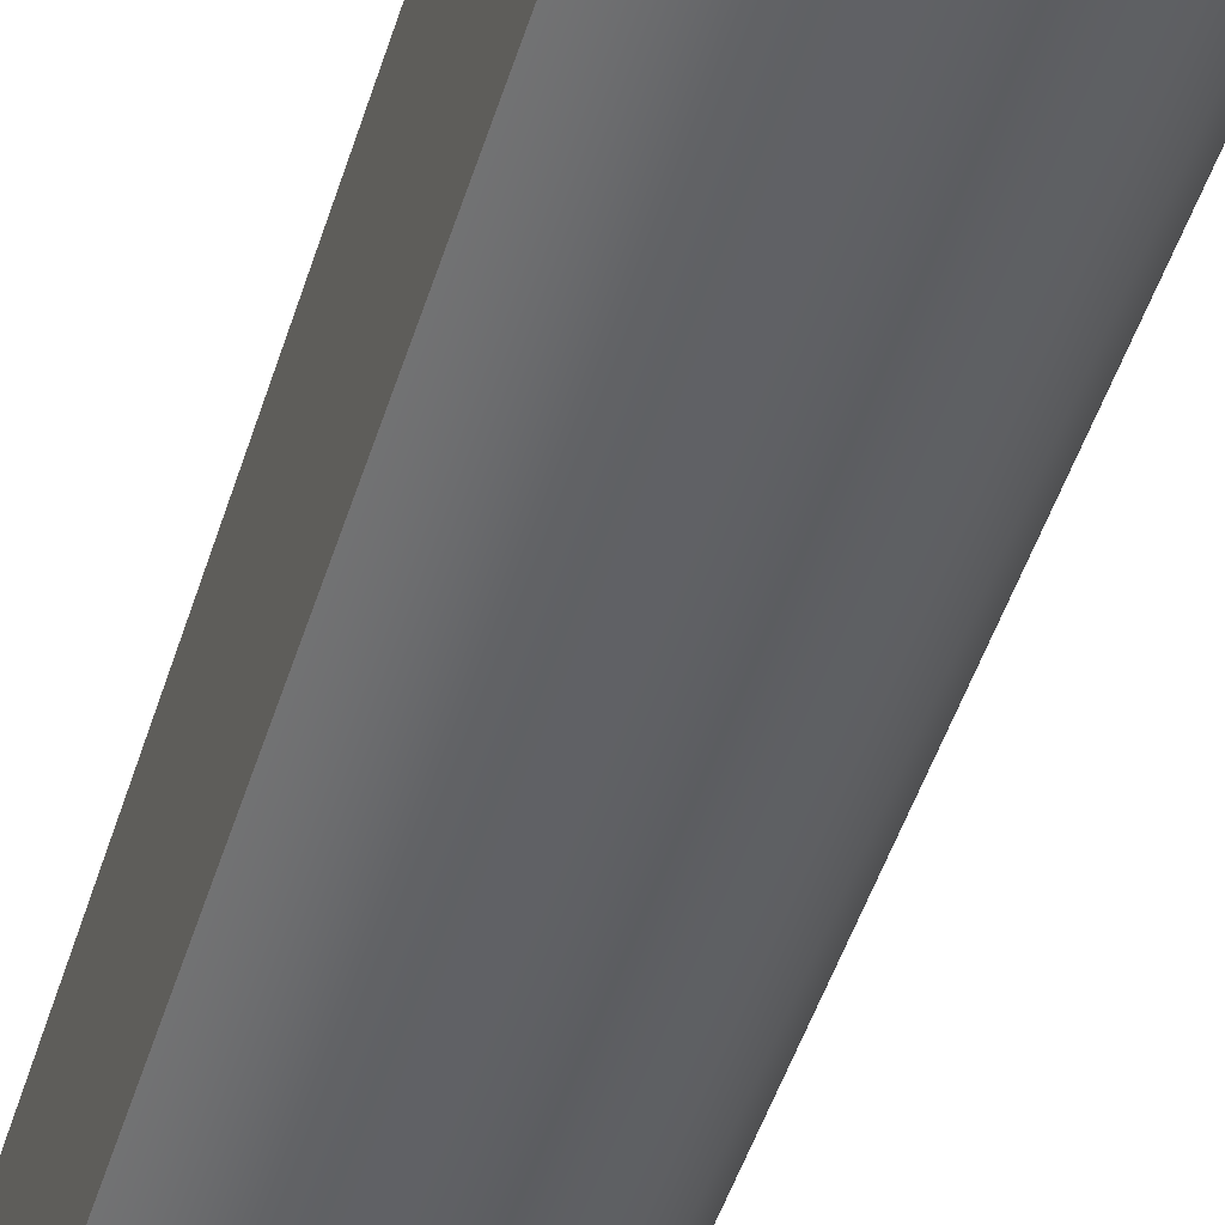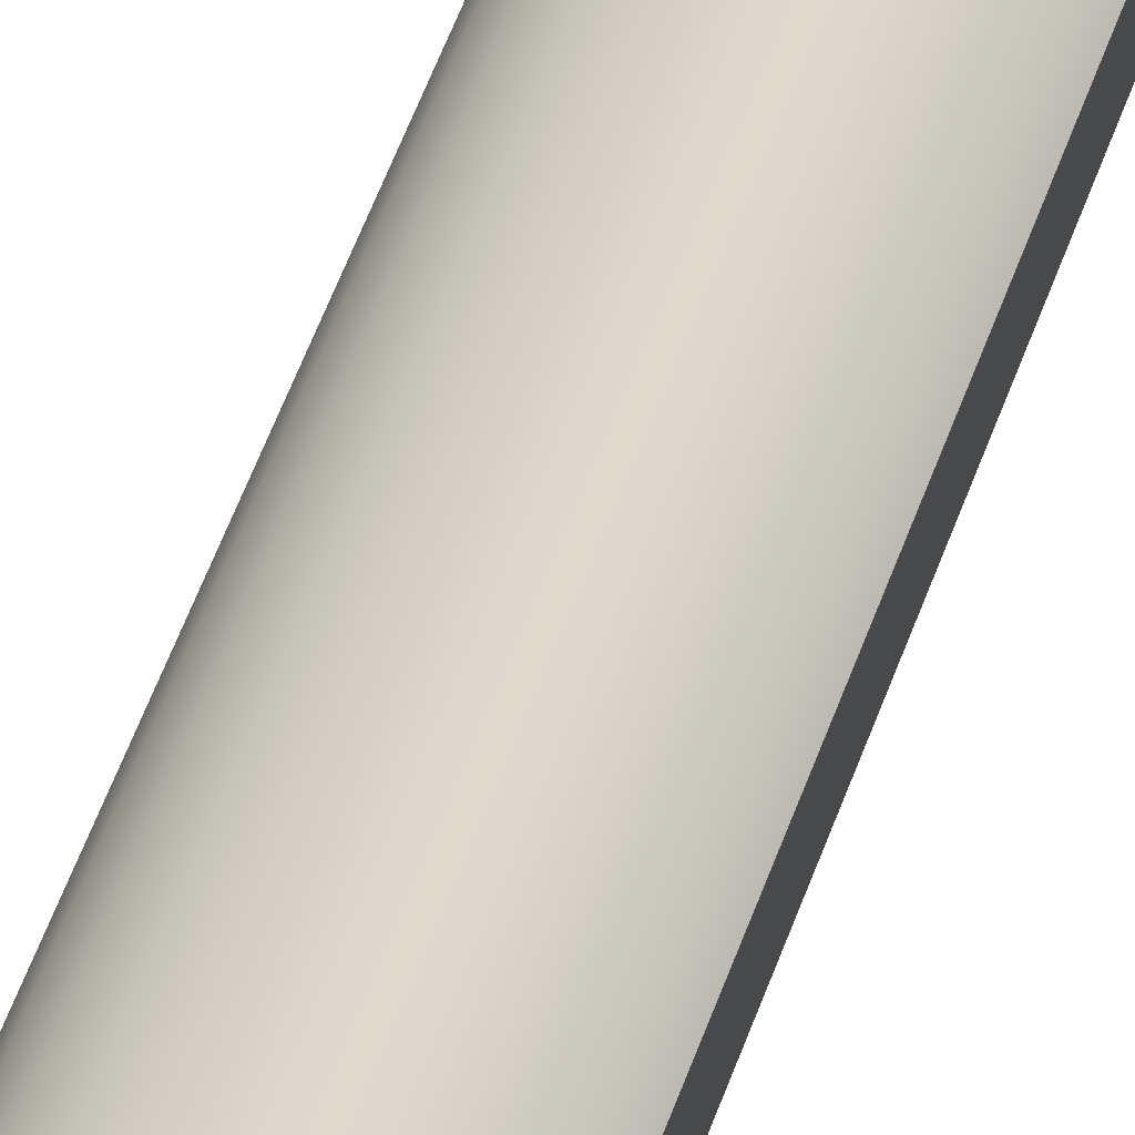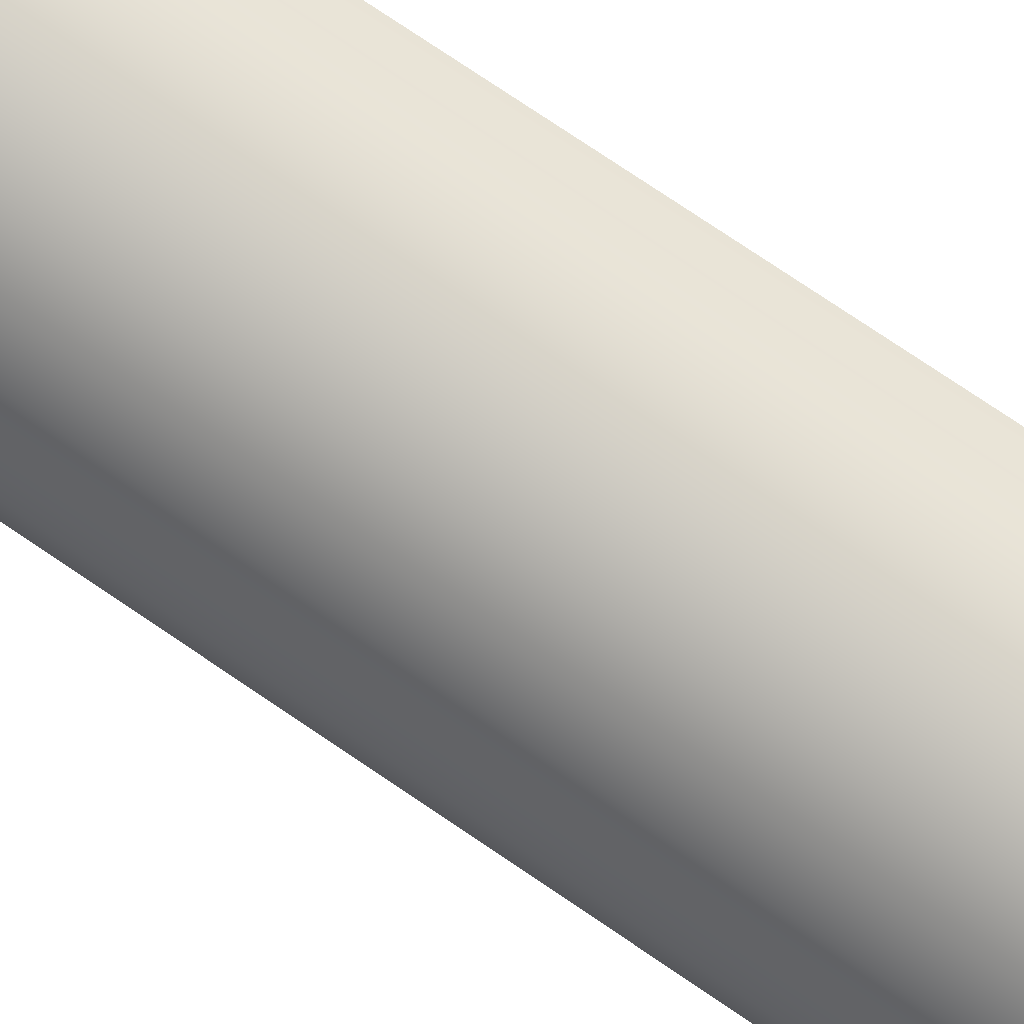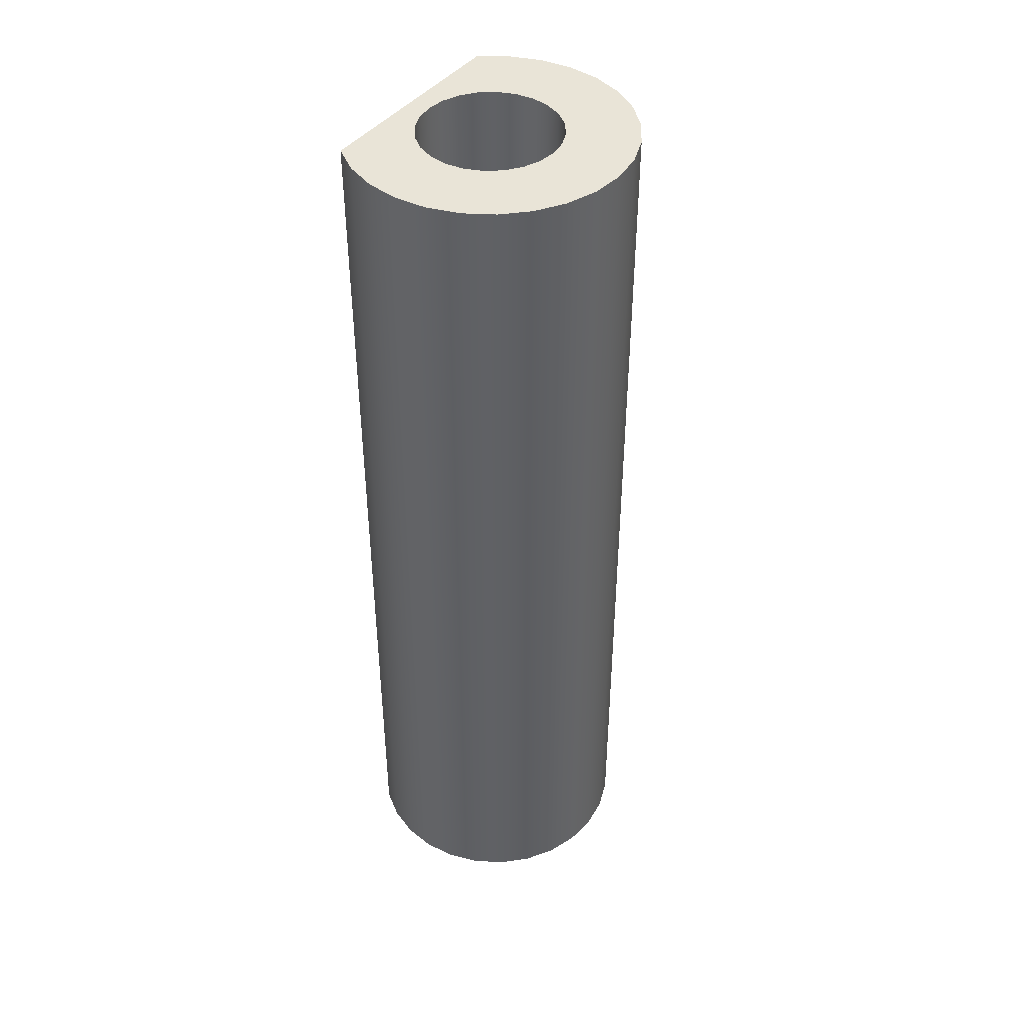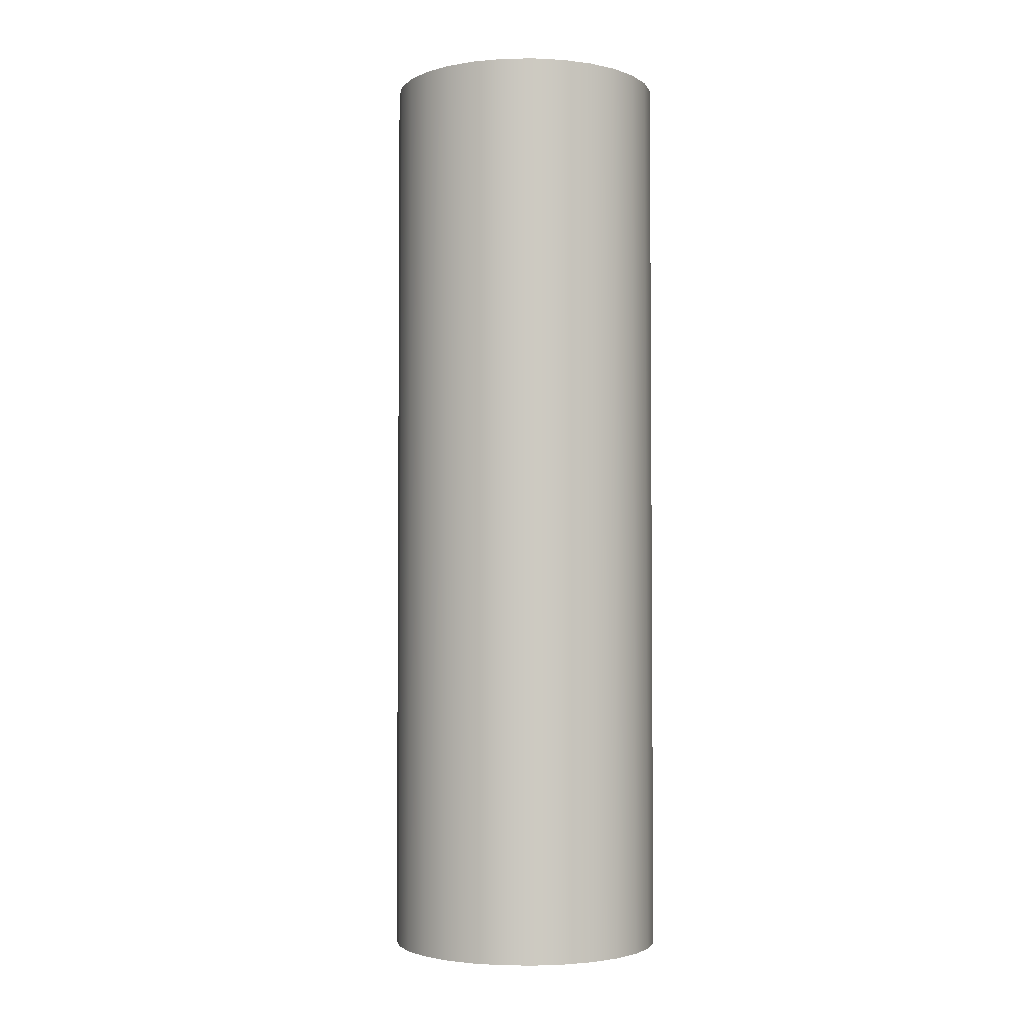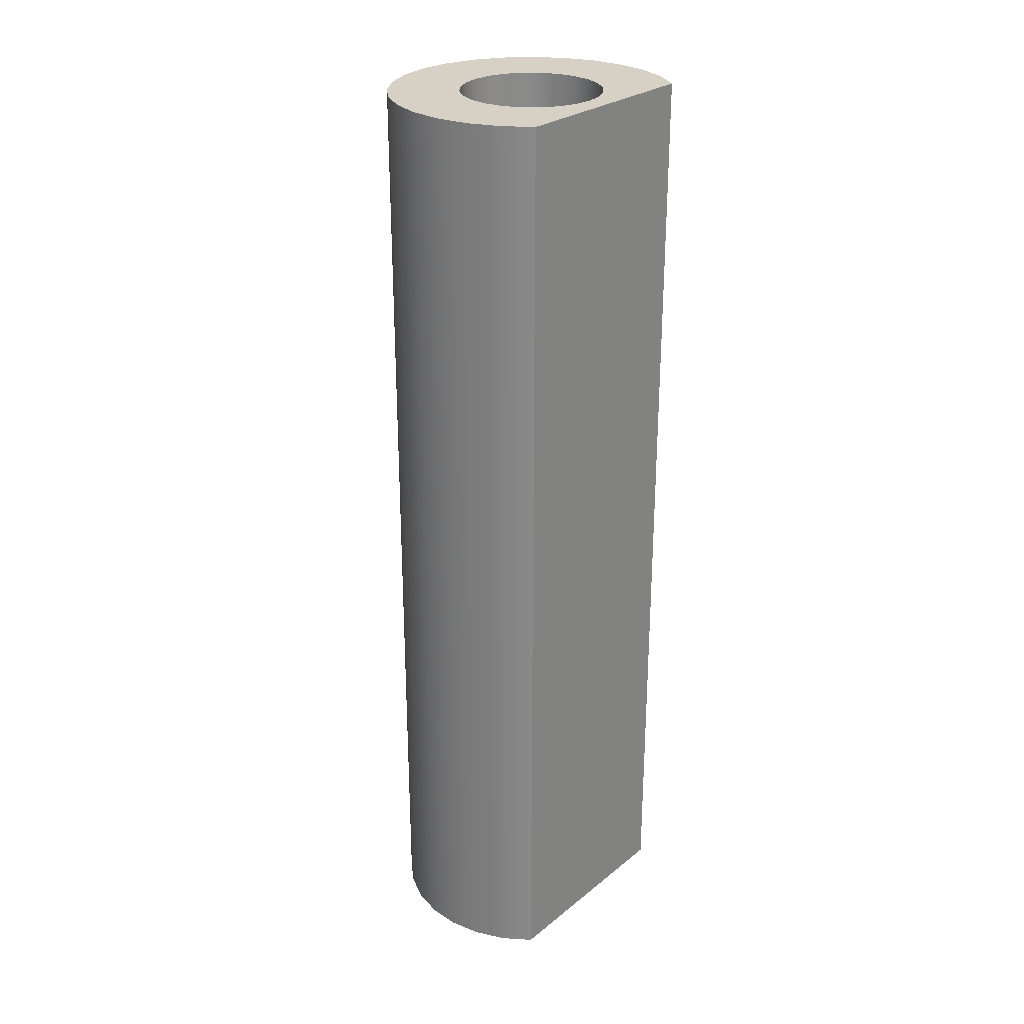
<metadata>
{"format":"obj","ext":"obj","renderer":"f3d","projection":"perspective","resolution":1024,"background":"white","views":[{"elev":-48.5,"azim":-17.2,"up":"+Y"},{"elev":71.4,"azim":-157.9,"up":"+Y"},{"elev":78.1,"azim":123.9,"up":"+Y"},{"elev":42.8,"azim":34.5,"up":"+Z"},{"elev":-3.0,"azim":125.9,"up":"+Z"},{"elev":27.0,"azim":-140.7,"up":"+Z"}]}
</metadata>
<code>
g Body1
v 22.82 -2.925 1
v 22.82 -2.925 -7
v 22.82 -4.751 -7
v 22.82 -4.751 1
v 24.2 -3.841 1
v 24.18 -3.996 1
v 24.12 -4.141 1
v 24.02 -4.265 1
v 23.9 -4.36 1
v 23.75 -4.42 1
v 23.6 -4.441 1
v 23.44 -4.42 1
v 23.3 -4.36 1
v 23.17 -4.265 1
v 23.08 -4.141 1
v 23.02 -3.996 1
v 23 -3.841 1
v 23.02 -3.685 1
v 23.08 -3.541 1
v 23.17 -3.416 1
v 23.3 -3.321 1
v 23.44 -3.261 1
v 23.6 -3.241 1
v 23.75 -3.261 1
v 23.9 -3.321 1
v 24.02 -3.416 1
v 24.12 -3.541 1
v 24.18 -3.685 1
v 23.04 -4.904 1
v 23.3 -5.002 1
v 23.57 -5.04 1
v 23.84 -5.016 1
v 24.1 -4.932 1
v 24.33 -4.791 1
v 24.53 -4.601 1
v 24.67 -4.372 1
v 24.77 -4.115 1
v 24.8 -3.844 1
v 24.77 -3.573 1
v 24.68 -3.316 1
v 24.53 -3.086 1
v 24.34 -2.895 1
v 24.1 -2.752 1
v 23.85 -2.666 1
v 23.57 -2.641 1
v 23.3 -2.677 1
v 23.05 -2.774 1
v 23.05 -2.774 -7
v 23.3 -2.677 -7
v 23.57 -2.641 -7
v 23.85 -2.666 -7
v 24.1 -2.752 -7
v 24.34 -2.895 -7
v 24.53 -3.086 -7
v 24.68 -3.316 -7
v 24.77 -3.573 -7
v 24.8 -3.844 -7
v 24.77 -4.115 -7
v 24.67 -4.372 -7
v 24.53 -4.601 -7
v 24.33 -4.791 -7
v 24.1 -4.932 -7
v 23.84 -5.016 -7
v 23.57 -5.04 -7
v 23.3 -5.002 -7
v 23.04 -4.904 -7
v 24.2 -3.841 -7
v 24.18 -3.685 -7
v 24.12 -3.541 -7
v 24.02 -3.416 -7
v 23.9 -3.321 -7
v 23.75 -3.261 -7
v 23.6 -3.241 -7
v 23.44 -3.261 -7
v 23.3 -3.321 -7
v 23.17 -3.416 -7
v 23.08 -3.541 -7
v 23.02 -3.685 -7
v 23 -3.841 -7
v 23.02 -3.996 -7
v 23.08 -4.141 -7
v 23.17 -4.265 -7
v 23.3 -4.36 -7
v 23.44 -4.42 -7
v 23.6 -4.441 -7
v 23.75 -4.42 -7
v 23.9 -4.36 -7
v 24.02 -4.265 -7
v 24.12 -4.141 -7
v 24.18 -3.996 -7
f 2 3 1
f 1 3 4
f 6 37 5
f 5 37 38
f 5 38 39
f 37 6 36
f 36 6 7
f 36 7 35
f 35 7 8
f 35 8 34
f 34 8 9
f 34 9 33
f 33 9 10
f 33 10 32
f 32 10 11
f 32 11 31
f 31 11 12
f 31 12 30
f 30 12 13
f 30 13 29
f 29 13 14
f 29 14 4
f 4 14 15
f 4 15 16
f 16 17 4
f 4 17 1
f 1 17 18
f 1 18 19
f 19 20 1
f 1 20 47
f 47 20 21
f 47 21 46
f 46 21 22
f 46 22 45
f 45 22 23
f 45 23 44
f 44 23 24
f 44 24 43
f 43 24 25
f 43 25 26
f 27 41 26
f 26 41 42
f 26 42 43
f 41 27 40
f 40 27 28
f 40 28 39
f 39 28 5
f 2 79 3
f 3 79 80
f 3 80 81
f 48 76 2
f 2 76 77
f 2 77 78
f 76 48 75
f 75 48 49
f 75 49 74
f 74 49 50
f 74 50 73
f 73 50 51
f 73 51 72
f 72 51 52
f 72 52 71
f 71 52 70
f 70 52 53
f 70 53 54
f 70 54 69
f 69 54 55
f 69 55 68
f 68 55 56
f 68 56 67
f 67 56 57
f 67 57 58
f 67 58 90
f 90 58 59
f 90 59 89
f 89 59 60
f 89 60 88
f 88 60 61
f 88 61 87
f 87 61 62
f 87 62 86
f 86 62 63
f 86 63 85
f 85 63 64
f 85 64 84
f 84 64 65
f 84 65 83
f 83 65 66
f 83 66 82
f 82 66 3
f 82 3 81
f 78 79 2
f 2 1 48
f 48 1 47
f 48 47 46
f 48 46 49
f 49 46 45
f 49 45 50
f 50 45 44
f 50 44 51
f 51 44 43
f 51 43 52
f 52 43 42
f 52 42 53
f 53 42 41
f 53 41 54
f 54 41 40
f 54 40 55
f 55 40 39
f 55 39 56
f 56 39 38
f 56 38 57
f 57 38 37
f 57 37 58
f 58 37 36
f 58 36 59
f 59 36 35
f 59 35 60
f 60 35 34
f 60 34 61
f 61 34 33
f 61 33 62
f 62 33 32
f 62 32 63
f 63 32 31
f 63 31 64
f 64 31 30
f 64 30 65
f 65 30 29
f 65 29 66
f 66 29 3
f 3 29 4
f 90 6 67
f 67 6 5
f 67 5 68
f 68 5 28
f 68 28 69
f 69 28 27
f 69 27 70
f 70 27 26
f 70 26 71
f 71 26 25
f 71 25 72
f 72 25 24
f 72 24 73
f 73 24 23
f 73 23 74
f 74 23 22
f 74 22 75
f 75 22 21
f 75 21 76
f 76 21 20
f 76 20 77
f 77 20 19
f 77 19 78
f 78 19 18
f 78 18 79
f 79 18 17
f 79 17 80
f 80 17 16
f 80 16 81
f 81 16 15
f 81 15 82
f 82 15 14
f 82 14 83
f 83 14 13
f 83 13 84
f 84 13 12
f 84 12 85
f 85 12 11
f 85 11 86
f 86 11 10
f 86 10 87
f 87 10 9
f 87 9 88
f 88 9 8
f 88 8 89
f 89 8 7
f 89 7 90
f 90 7 6

</code>
